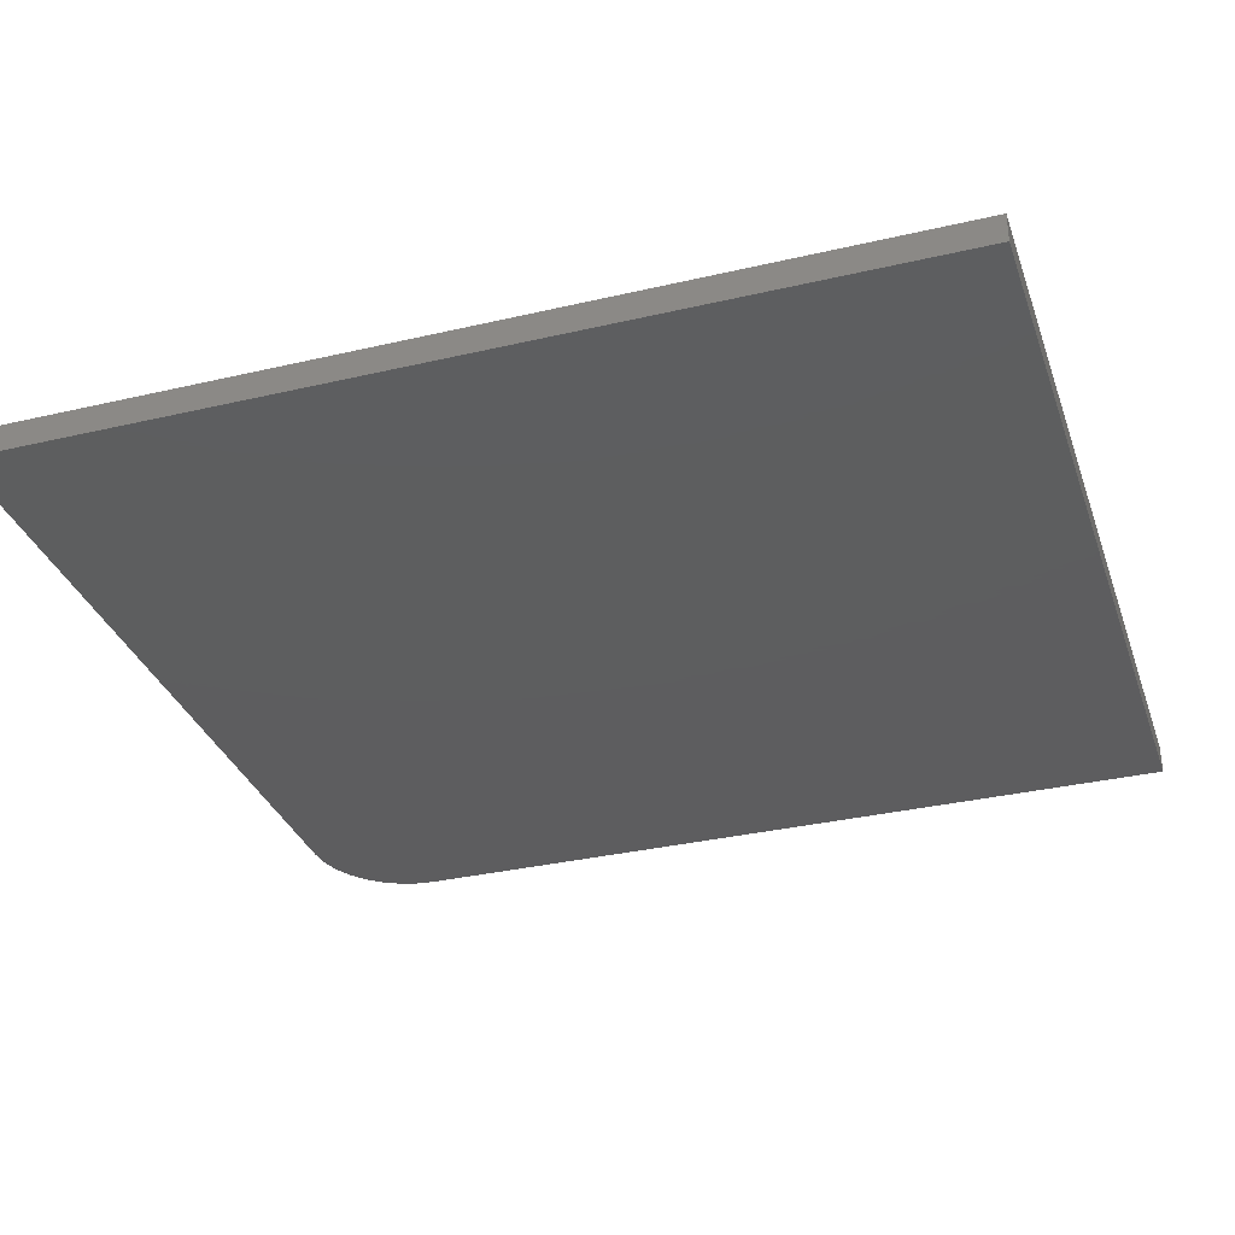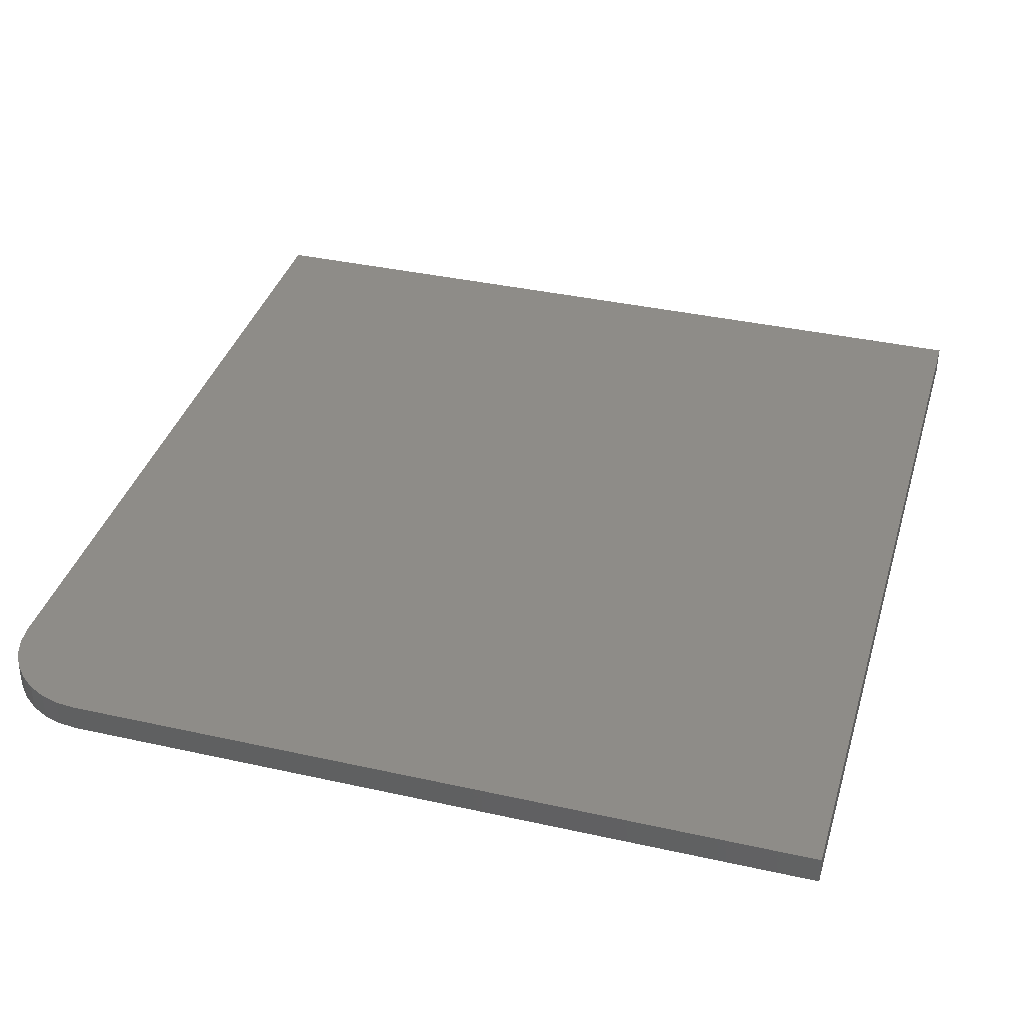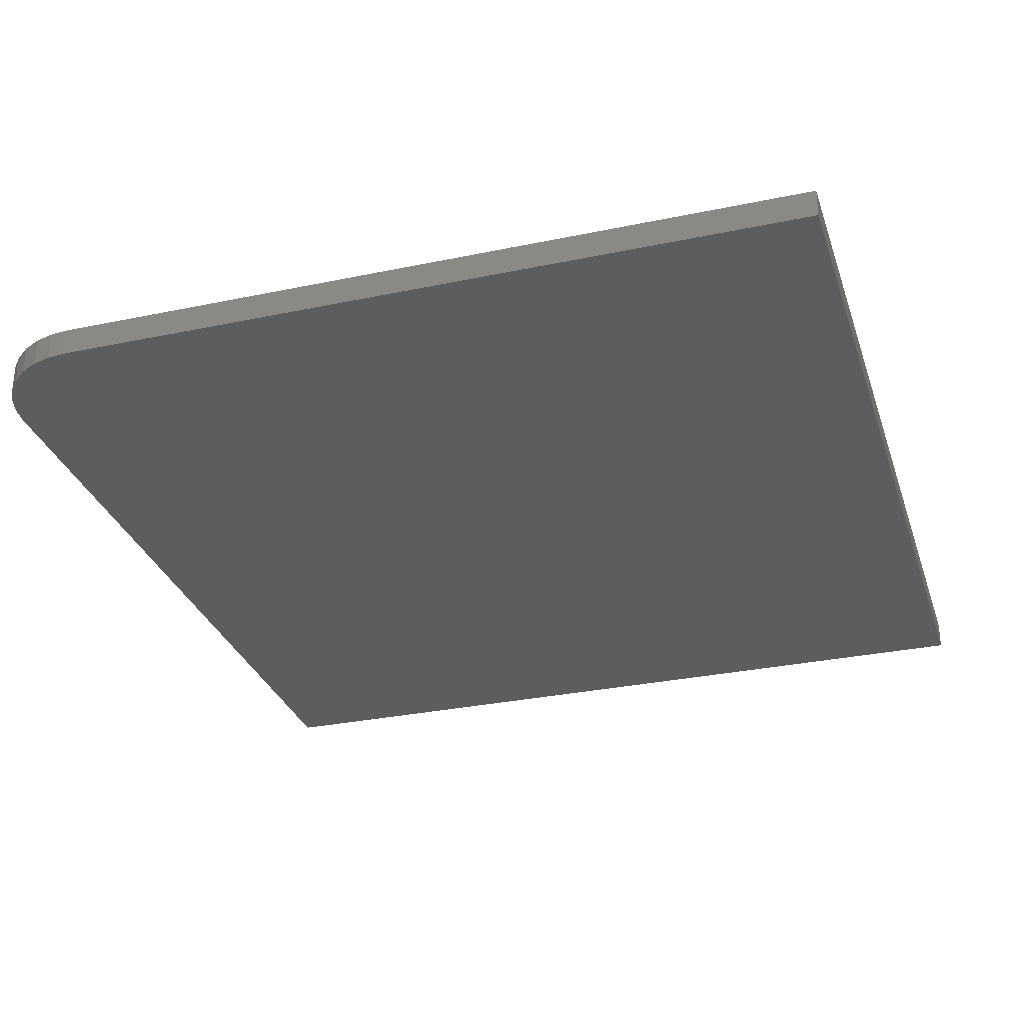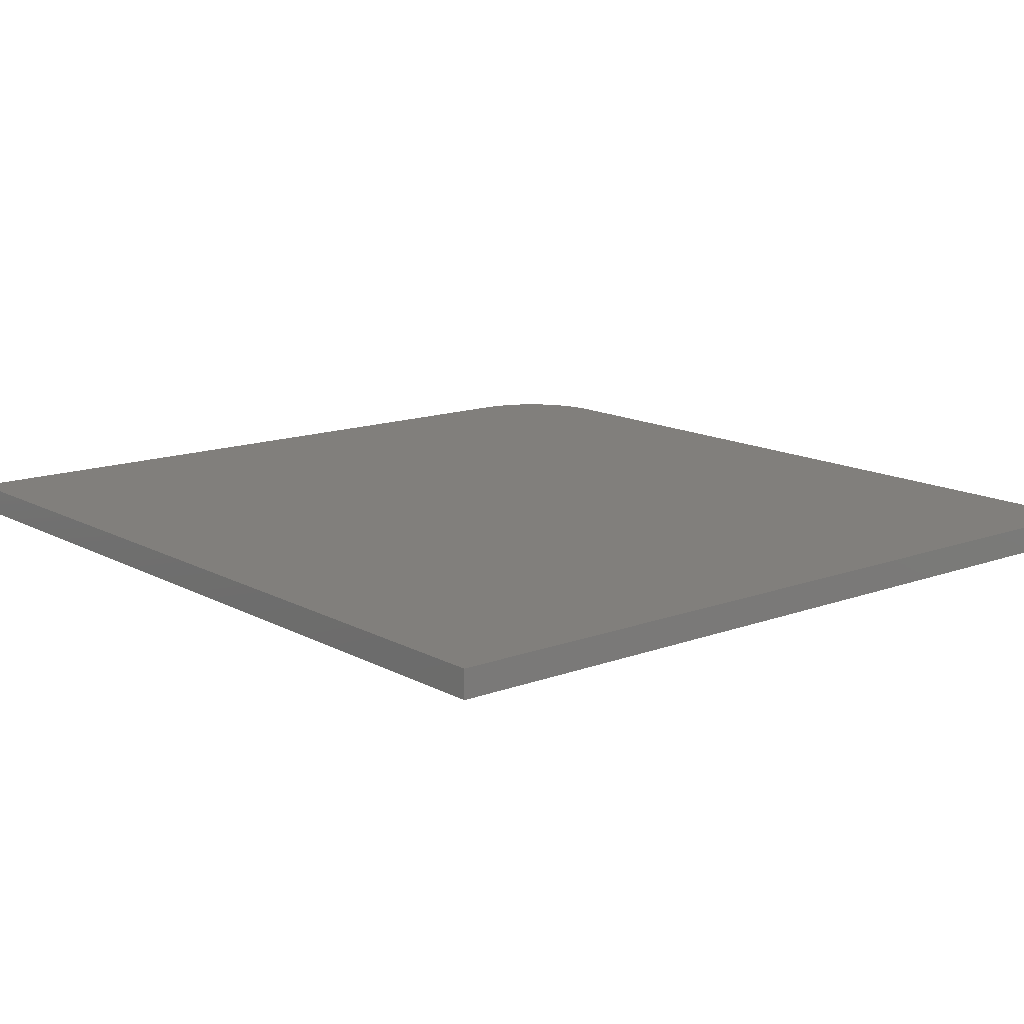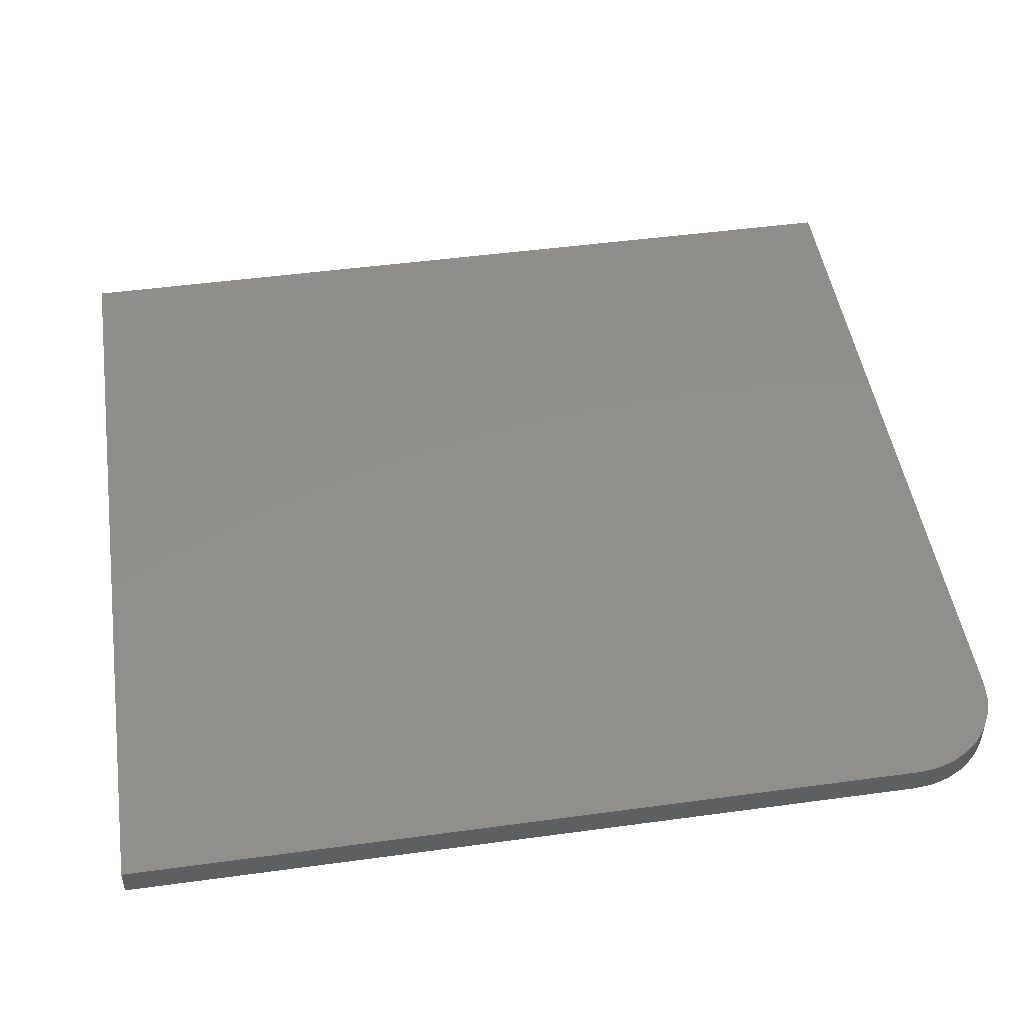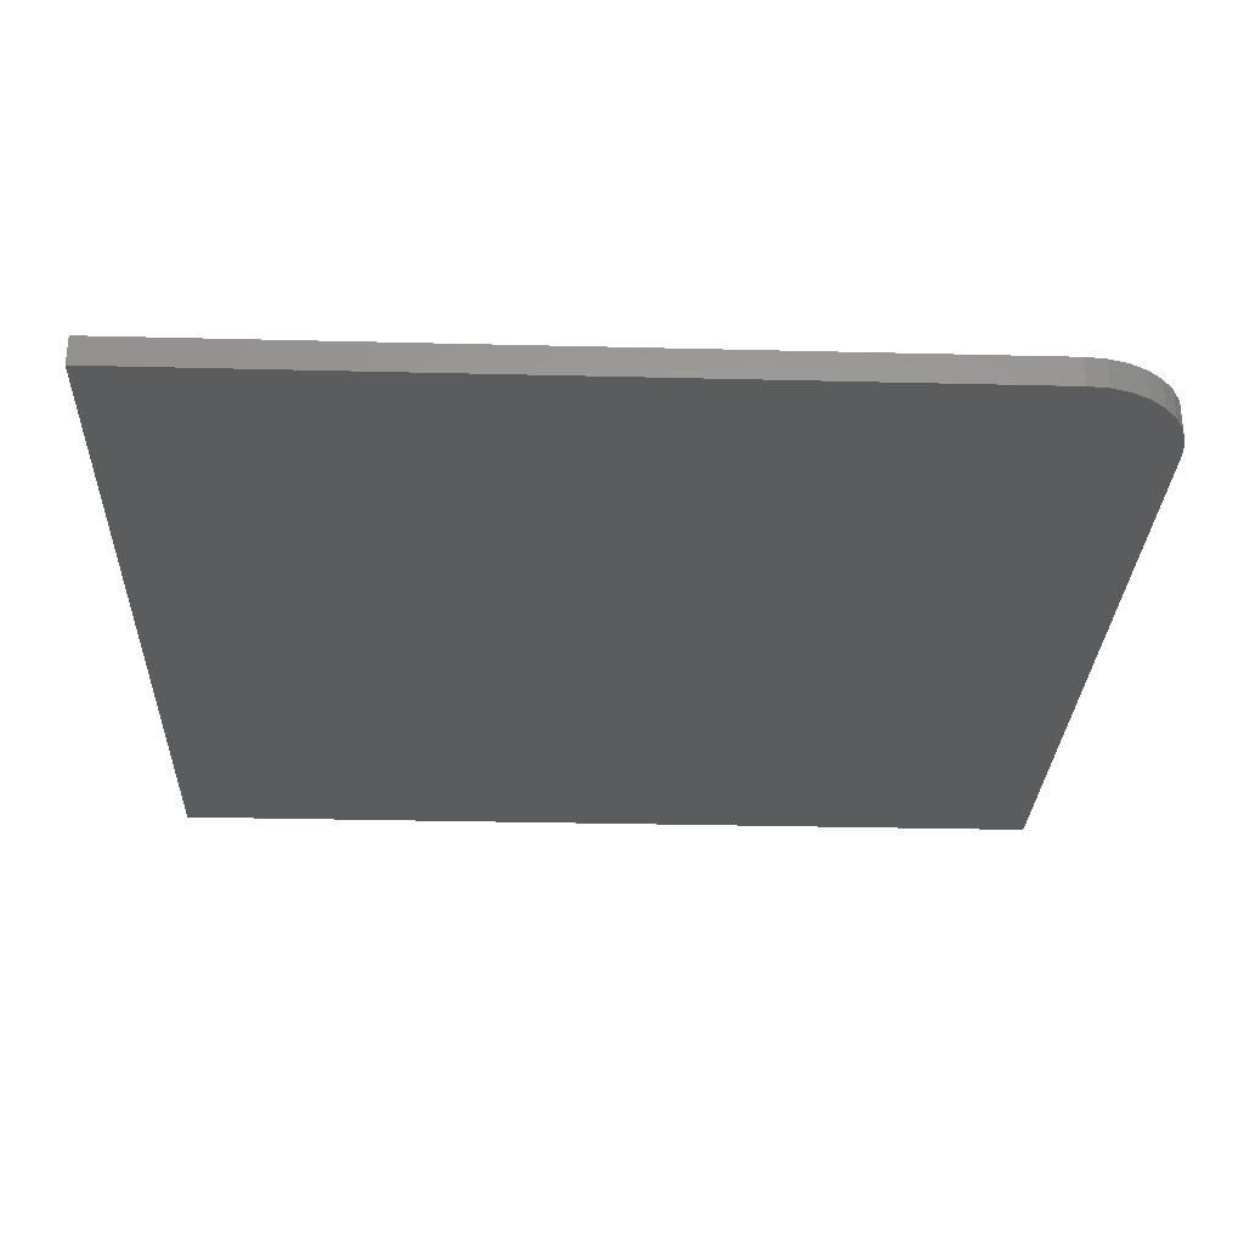
<metadata>
{"format":"stl","ext":"stl","renderer":"f3d","projection":"perspective","resolution":1024,"background":"white","views":[{"elev":-33.1,"azim":-72.1,"up":"+Z"},{"elev":37.2,"azim":-164.0,"up":"+Z"},{"elev":-30.4,"azim":-163.1,"up":"+Z"},{"elev":13.7,"azim":-39.7,"up":"+Z"},{"elev":47.8,"azim":81.3,"up":"+Z"},{"elev":-28.7,"azim":87.9,"up":"+Z"}]}
</metadata>
<code>
# stl→obj: 24 verts, 44 faces
v -0.7109 0.75 0.02344
v -0.7109 -0.75 0.02344
v 0.7101 -0.75 0.02344
v 0.7101 0.5859 0.02344
v 0.707 0.6179 0.02344
v 0.6976 0.6487 0.02344
v 0.6825 0.6771 0.02344
v 0.6621 0.7019 0.02344
v 0.6372 0.7224 0.02344
v 0.6088 0.7375 0.02344
v 0.5781 0.7468 0.02344
v 0.5461 0.75 0.02344
v -0.7109 0.75 -0.02344
v 0.5461 0.75 -0.02344
v 0.5781 0.7468 -0.02344
v 0.6088 0.7375 -0.02344
v 0.6372 0.7224 -0.02344
v 0.6621 0.7019 -0.02344
v 0.6825 0.6771 -0.02344
v 0.6976 0.6487 -0.02344
v 0.707 0.6179 -0.02344
v 0.7101 0.5859 -0.02344
v 0.7101 -0.75 -0.02344
v -0.7109 -0.75 -0.02344
f 1 2 3
f 1 3 4
f 1 4 5
f 1 5 6
f 1 6 7
f 1 7 8
f 1 8 9
f 1 9 10
f 1 10 11
f 1 11 12
f 13 14 15
f 13 15 16
f 13 16 17
f 13 17 18
f 13 18 19
f 13 19 20
f 13 20 21
f 13 21 22
f 13 22 23
f 13 23 24
f 12 14 1
f 1 14 13
f 3 23 4
f 4 23 22
f 14 12 15
f 15 12 11
f 15 11 16
f 16 11 10
f 16 10 17
f 17 10 9
f 17 9 18
f 18 9 8
f 18 8 19
f 19 8 7
f 19 7 20
f 20 7 6
f 20 6 21
f 21 6 5
f 21 5 22
f 22 5 4
f 1 13 2
f 2 13 24
f 2 24 3
f 3 24 23

</code>
